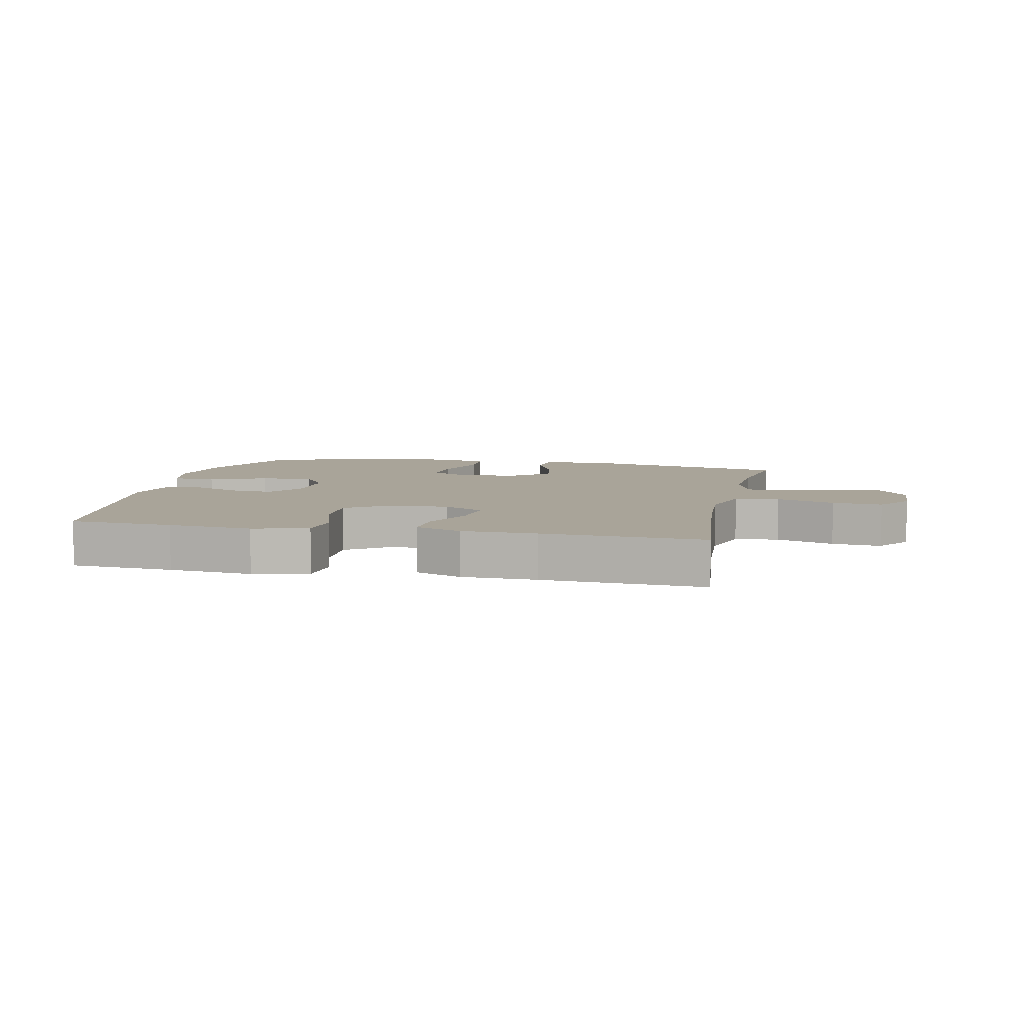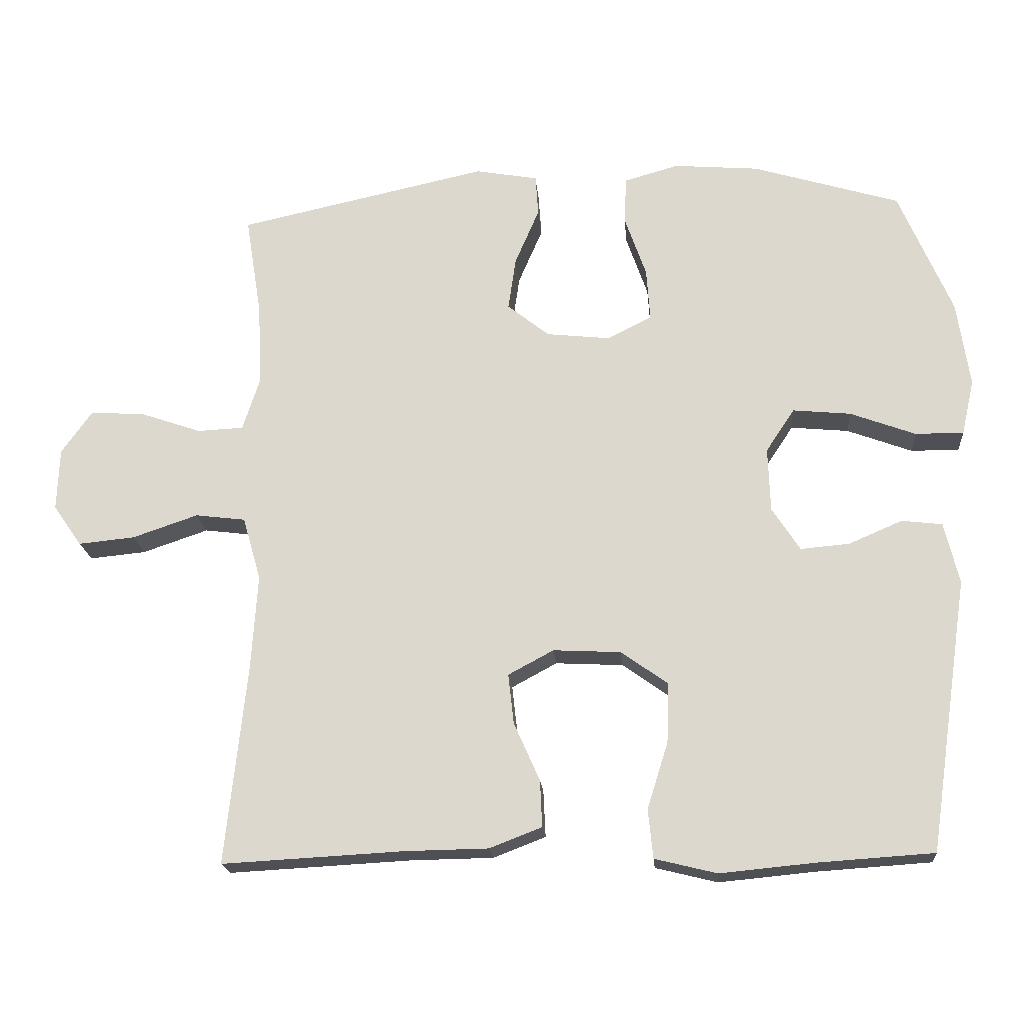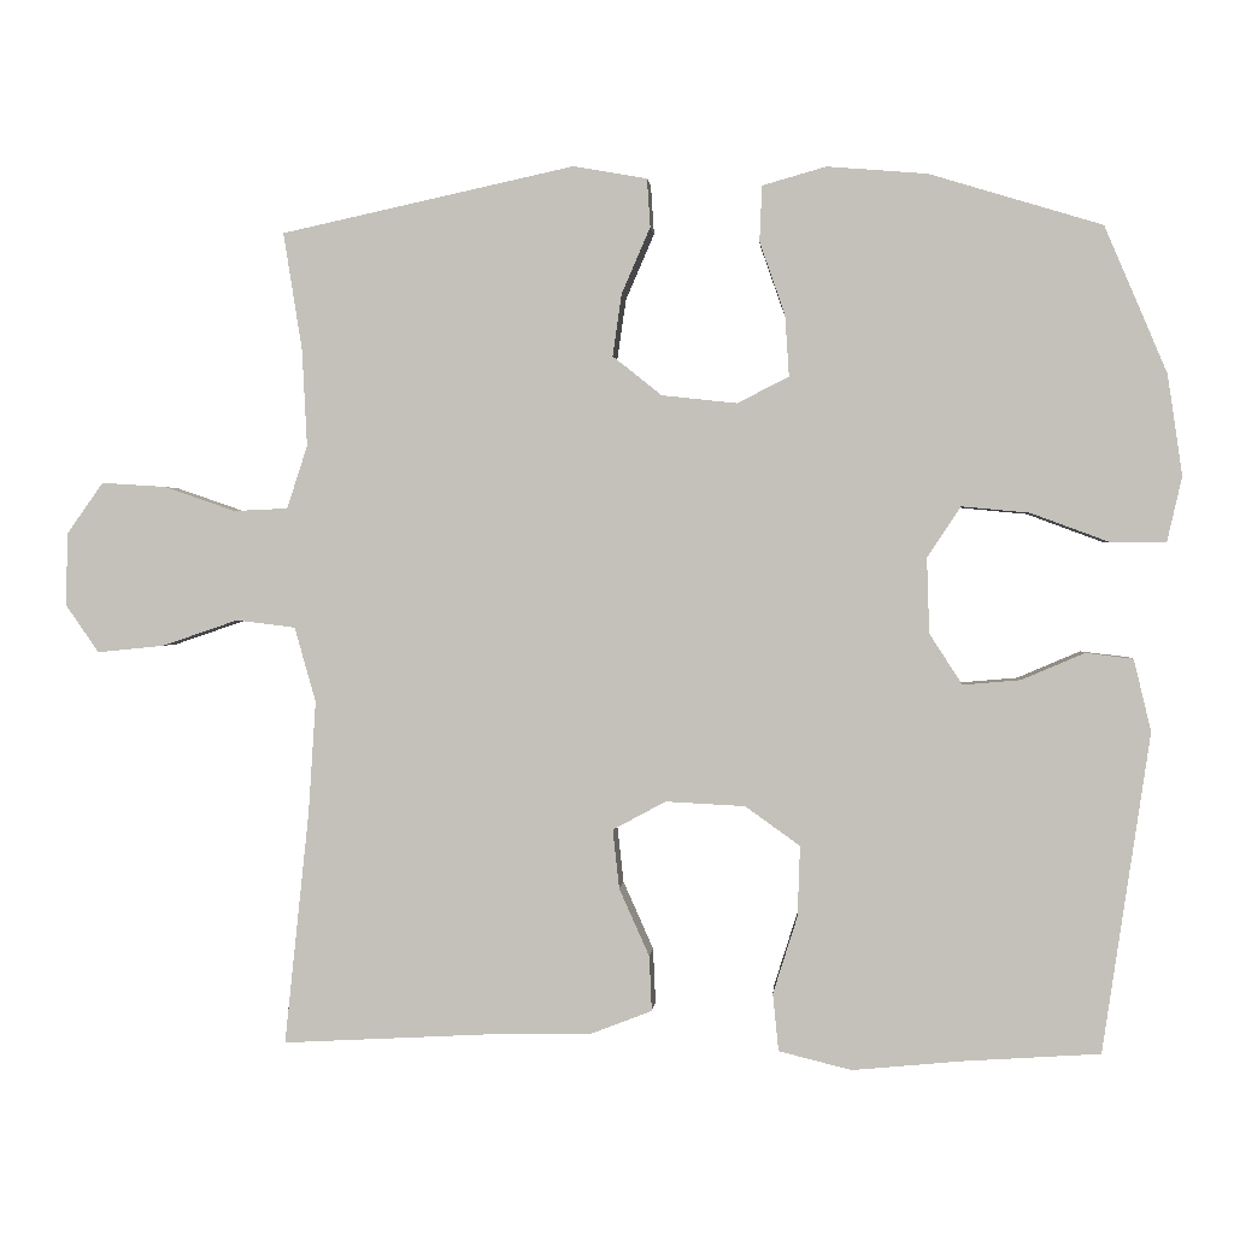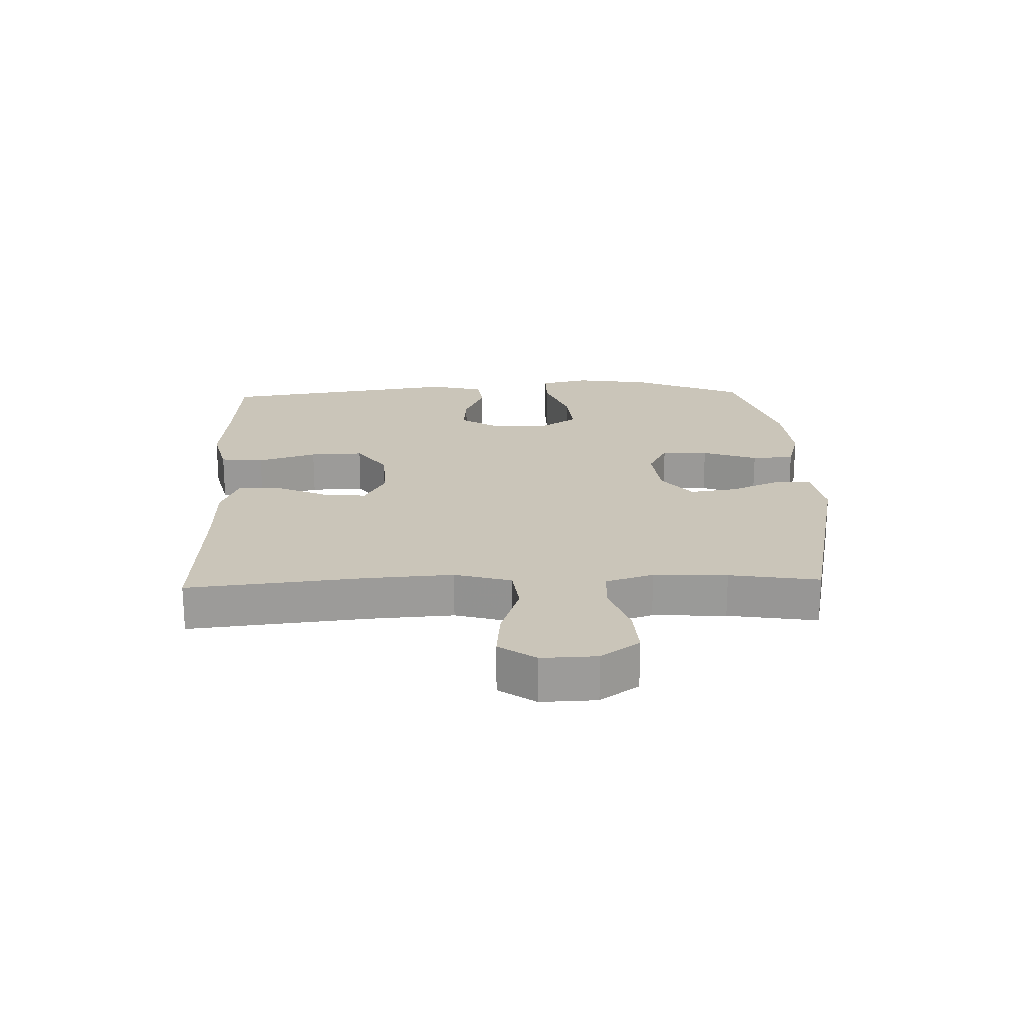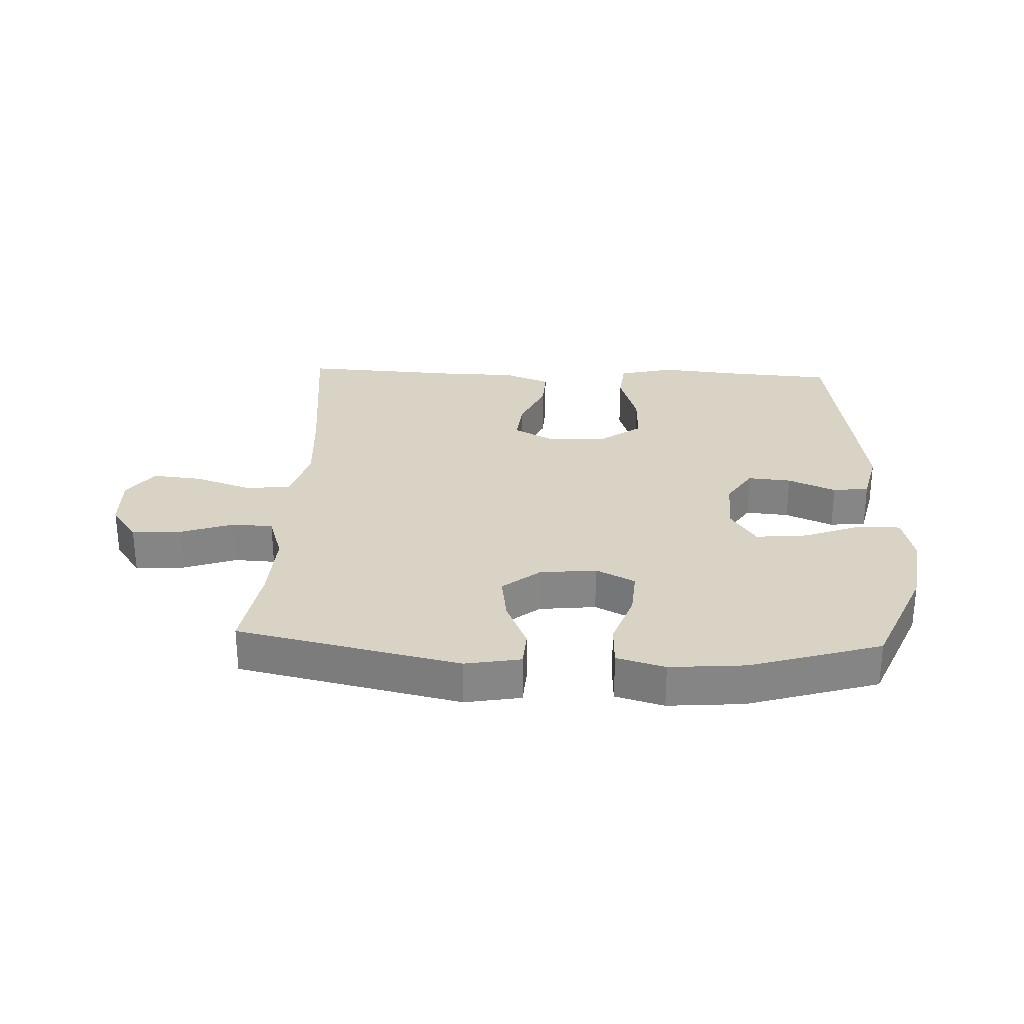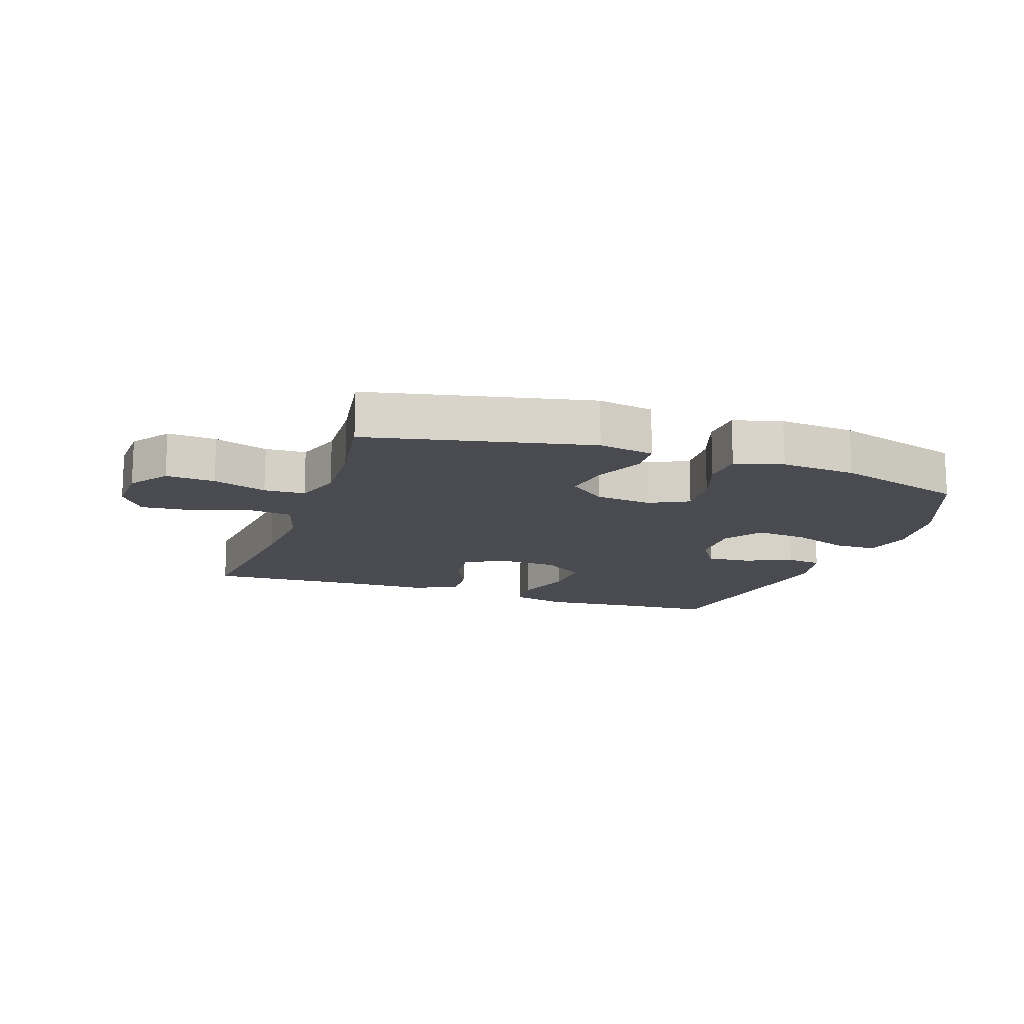
<metadata>
{"format":"obj","ext":"obj","renderer":"f3d","projection":"perspective","resolution":1024,"background":"white","views":[{"elev":7.2,"azim":-167.9,"up":"+Y"},{"elev":-19.3,"azim":4.7,"up":"+Z"},{"elev":1.0,"azim":4.6,"up":"+Z"},{"elev":20.7,"azim":-91.9,"up":"+Y"},{"elev":28.3,"azim":2.5,"up":"+Y"},{"elev":-14.4,"azim":-19.1,"up":"+Y"}]}
</metadata>
<code>
v 0.5 0.07 0.5
v 0.576 0.07 0.321
v 0.594 0.07 0.198
v 0.576 0.07 0.119
v 0.507 0.07 0.119
v 0.413 0.07 0.154
v 0.33 0.07 0.162
v 0.289 0.07 0.1
v 0.292 0.07 0.008
v 0.332 0.07 -0.054
v 0.402 0.07 -0.048
v 0.479 0.07 -0.015
v 0.537 0.07 -0.022
v 0.558 0.07 -0.11
v 0.5 0.07 -0.5
v 0.334 0.07 -0.511
v 0.199 0.07 -0.524
v 0.11 0.07 -0.502
v 0.103 0.07 -0.432
v 0.133 0.07 -0.337
v 0.136 0.07 -0.251
v 0.069 0.07 -0.203
v -0.028 0.07 -0.198
v -0.093 0.07 -0.233
v -0.085 0.07 -0.305
v -0.048 0.07 -0.388
v -0.045 0.07 -0.455
v -0.12 0.07 -0.484
v -0.24 0.07 -0.486
v -0.5 0.07 -0.5
v -0.47 0.07 -0.215
v -0.461 0.07 -0.077
v -0.487 0.07 0.014
v -0.559 0.07 0.023
v -0.653 0.07 -0.009
v -0.734 0.07 -0.017
v -0.775 0.07 0.042
v -0.772 0.07 0.131
v -0.728 0.07 0.193
v -0.649 0.07 0.188
v -0.562 0.07 0.158
v -0.496 0.07 0.161
v -0.471 0.07 0.238
v -0.477 0.07 0.356
v -0.5 0.07 0.5
v -0.141 0.07 0.578
v -0.051 0.07 0.562
v -0.047 0.07 0.503
v -0.082 0.07 0.422
v -0.093 0.07 0.346
v -0.033 0.07 0.298
v 0.059 0.07 0.288
v 0.122 0.07 0.32
v 0.117 0.07 0.395
v 0.086 0.07 0.484
v 0.089 0.07 0.552
v 0.167 0.07 0.574
v 0.289 0.07 0.564
v 0.5 0 0.5
v 0.576 0 0.321
v 0.594 0 0.198
v 0.576 0 0.119
v 0.507 0 0.119
v 0.413 0 0.154
v 0.33 0 0.162
v 0.289 0 0.1
v 0.292 0 0.008
v 0.332 0 -0.054
v 0.402 0 -0.048
v 0.479 0 -0.015
v 0.537 0 -0.022
v 0.558 0 -0.11
v 0.5 0 -0.5
v 0.334 0 -0.511
v 0.199 0 -0.524
v 0.11 0 -0.502
v 0.103 0 -0.432
v 0.133 0 -0.337
v 0.136 0 -0.251
v 0.069 0 -0.203
v -0.028 0 -0.198
v -0.093 0 -0.233
v -0.085 0 -0.305
v -0.048 0 -0.388
v -0.045 0 -0.455
v -0.12 0 -0.484
v -0.24 0 -0.486
v -0.5 0 -0.5
v -0.47 0 -0.215
v -0.461 0 -0.077
v -0.487 0 0.014
v -0.559 0 0.023
v -0.653 0 -0.009
v -0.734 0 -0.017
v -0.775 0 0.042
v -0.772 0 0.131
v -0.728 0 0.193
v -0.649 0 0.188
v -0.562 0 0.158
v -0.496 0 0.161
v -0.471 0 0.238
v -0.477 0 0.356
v -0.5 0 0.5
v -0.141 0 0.578
v -0.051 0 0.562
v -0.047 0 0.503
v -0.082 0 0.422
v -0.093 0 0.346
v -0.033 0 0.298
v 0.059 0 0.288
v 0.122 0 0.32
v 0.117 0 0.395
v 0.086 0 0.484
v 0.089 0 0.552
v 0.167 0 0.574
v 0.289 0 0.564
f 54 55 56 57
f 53 54 57 58
f 46 47 48 49
f 44 45 46 49
f 43 44 49 50
f 42 43 50 51
f 38 39 40 41
f 38 41 42
f 37 38 42
f 34 35 36 37
f 34 37 42 51
f 29 30 31
f 29 31 32
f 28 29 32 33
f 25 26 27 28
f 24 25 28 33
f 17 18 19 20
f 16 17 20 21
f 15 16 21
f 14 15 21 22
f 11 12 13 14
f 10 11 14 22
f 3 4 5 6
f 3 6 7
f 2 3 7
f 53 58 1 2
f 52 53 2 7
f 33 34 51 52
f 23 24 33 52
f 23 52 7 8
f 9 10 22 23
f 8 9 23
f 115 114 113 112
f 116 115 112 111
f 107 106 105 104
f 107 104 103 102
f 108 107 102 101
f 109 108 101 100
f 99 98 97 96
f 100 99 96
f 100 96 95
f 95 94 93 92
f 109 100 95 92
f 89 88 87
f 90 89 87
f 91 90 87 86
f 86 85 84 83
f 91 86 83 82
f 78 77 76 75
f 79 78 75 74
f 79 74 73
f 80 79 73 72
f 72 71 70 69
f 80 72 69 68
f 64 63 62 61
f 65 64 61
f 65 61 60
f 60 59 116 111
f 65 60 111 110
f 110 109 92 91
f 110 91 82 81
f 66 65 110 81
f 81 80 68 67
f 81 67 66
f 1 59 60 2
f 2 60 61 3
f 3 61 62 4
f 4 62 63 5
f 5 63 64 6
f 6 64 65 7
f 7 65 66 8
f 8 66 67 9
f 9 67 68 10
f 10 68 69 11
f 11 69 70 12
f 12 70 71 13
f 13 71 72 14
f 14 72 73 15
f 15 73 74 16
f 16 74 75 17
f 17 75 76 18
f 18 76 77 19
f 19 77 78 20
f 20 78 79 21
f 21 79 80 22
f 22 80 81 23
f 23 81 82 24
f 24 82 83 25
f 25 83 84 26
f 26 84 85 27
f 27 85 86 28
f 28 86 87 29
f 29 87 88 30
f 30 88 89 31
f 31 89 90 32
f 32 90 91 33
f 33 91 92 34
f 34 92 93 35
f 35 93 94 36
f 36 94 95 37
f 37 95 96 38
f 38 96 97 39
f 39 97 98 40
f 40 98 99 41
f 41 99 100 42
f 42 100 101 43
f 43 101 102 44
f 44 102 103 45
f 45 103 104 46
f 46 104 105 47
f 47 105 106 48
f 48 106 107 49
f 49 107 108 50
f 50 108 109 51
f 51 109 110 52
f 52 110 111 53
f 53 111 112 54
f 54 112 113 55
f 55 113 114 56
f 56 114 115 57
f 57 115 116 58
f 58 116 59 1

</code>
